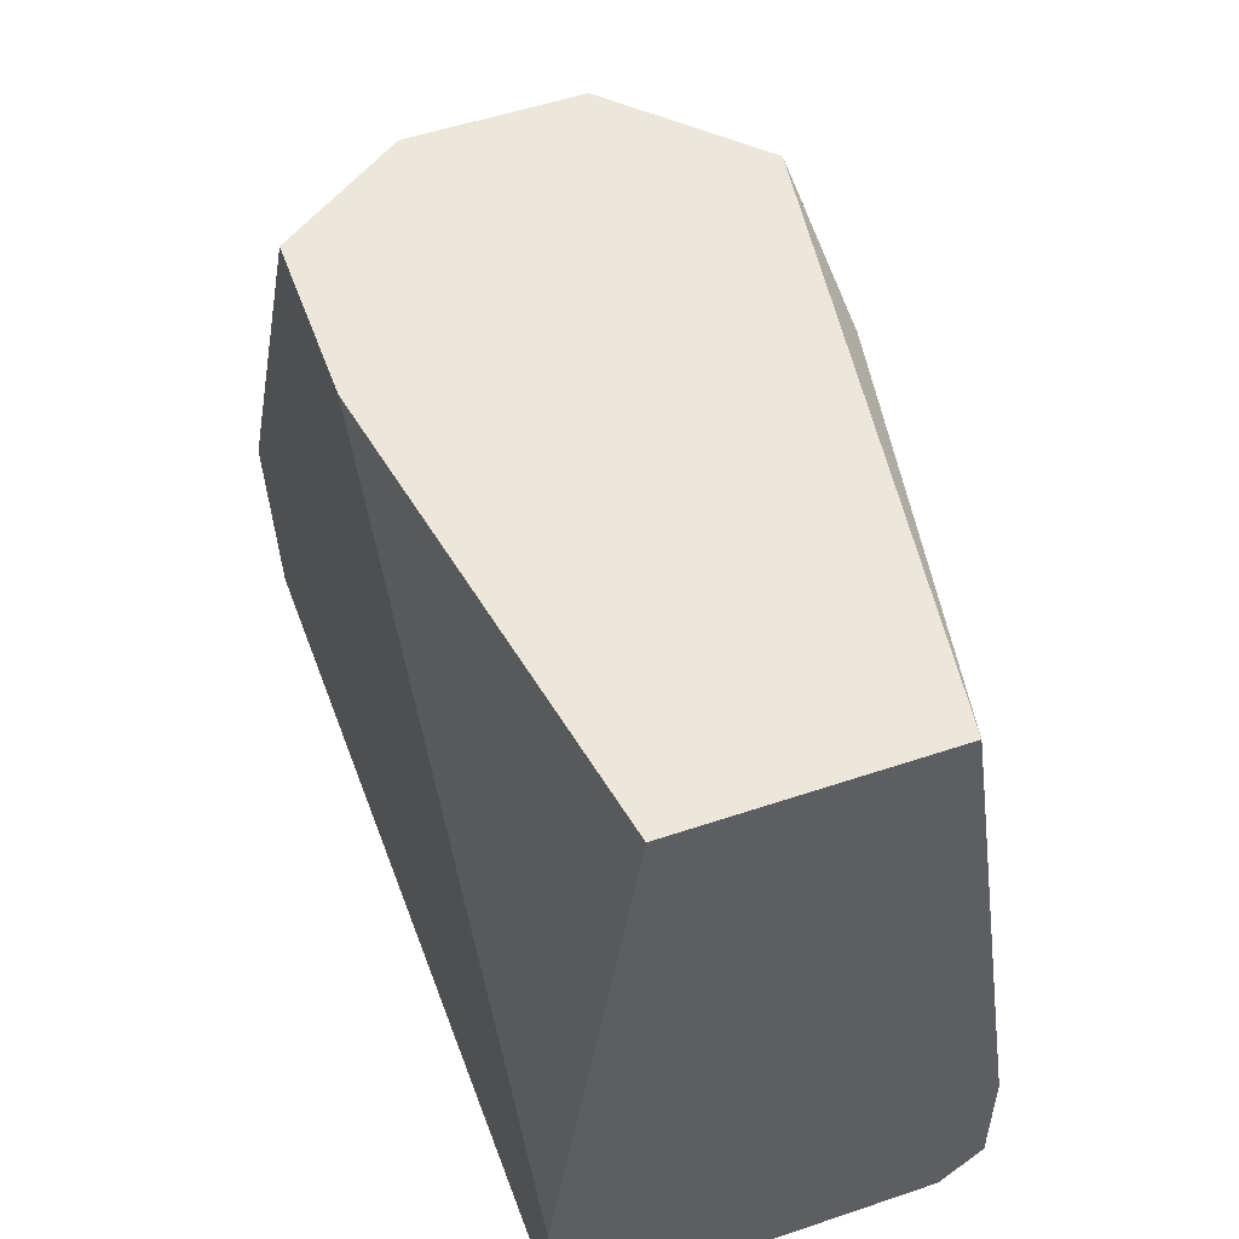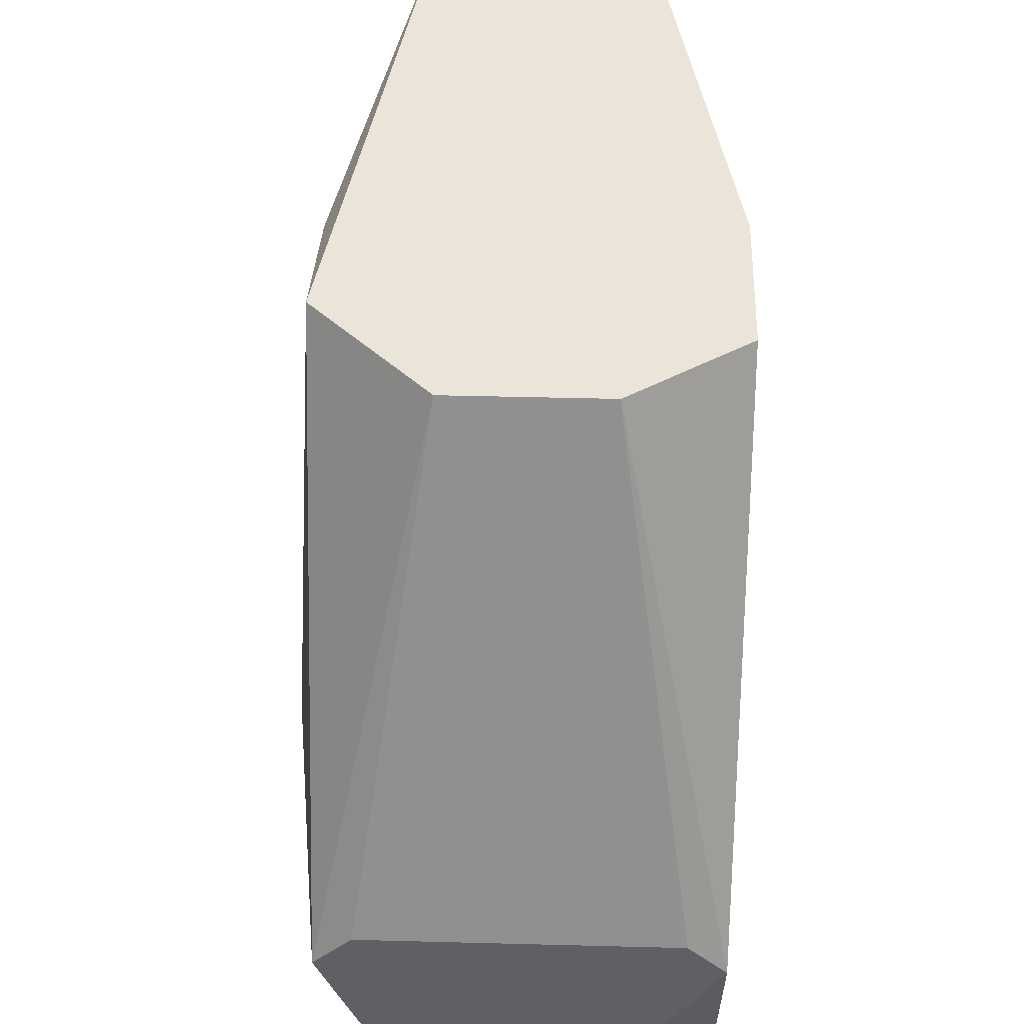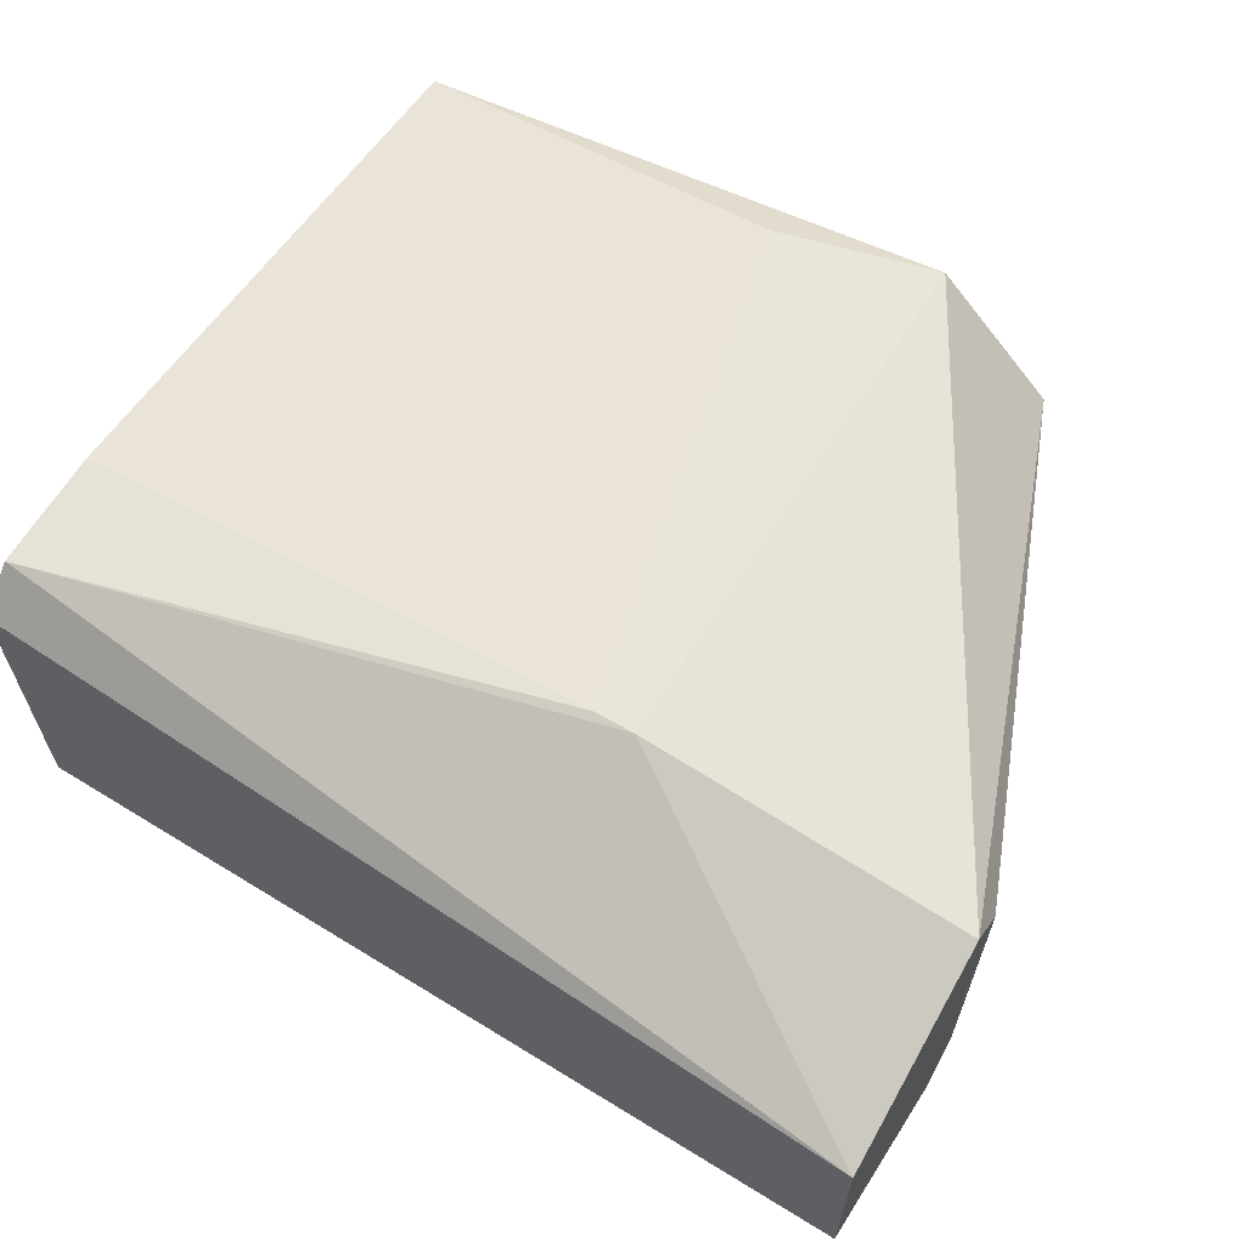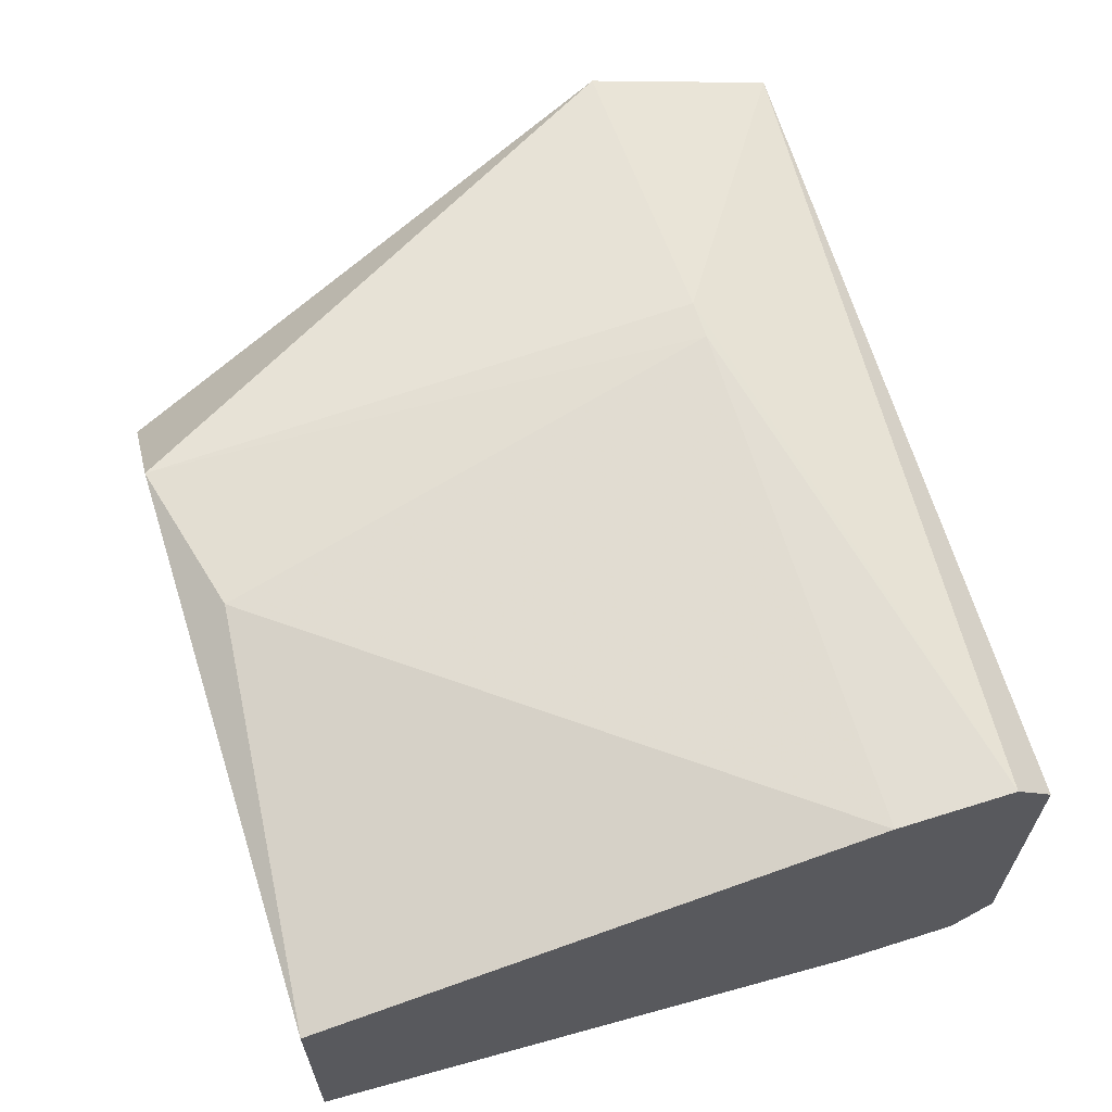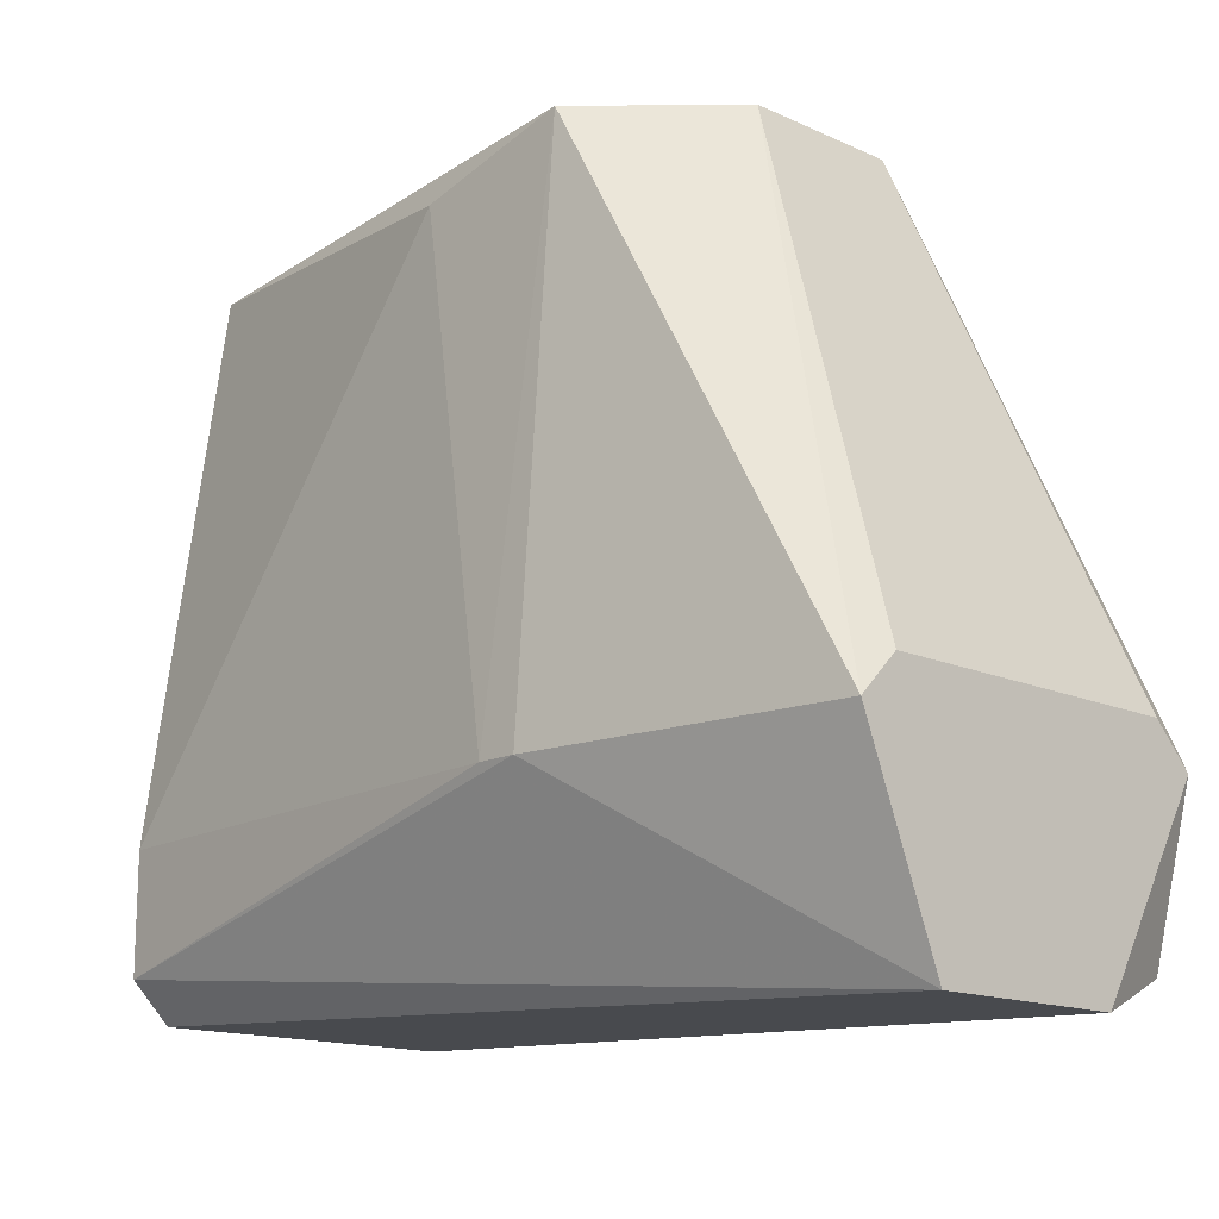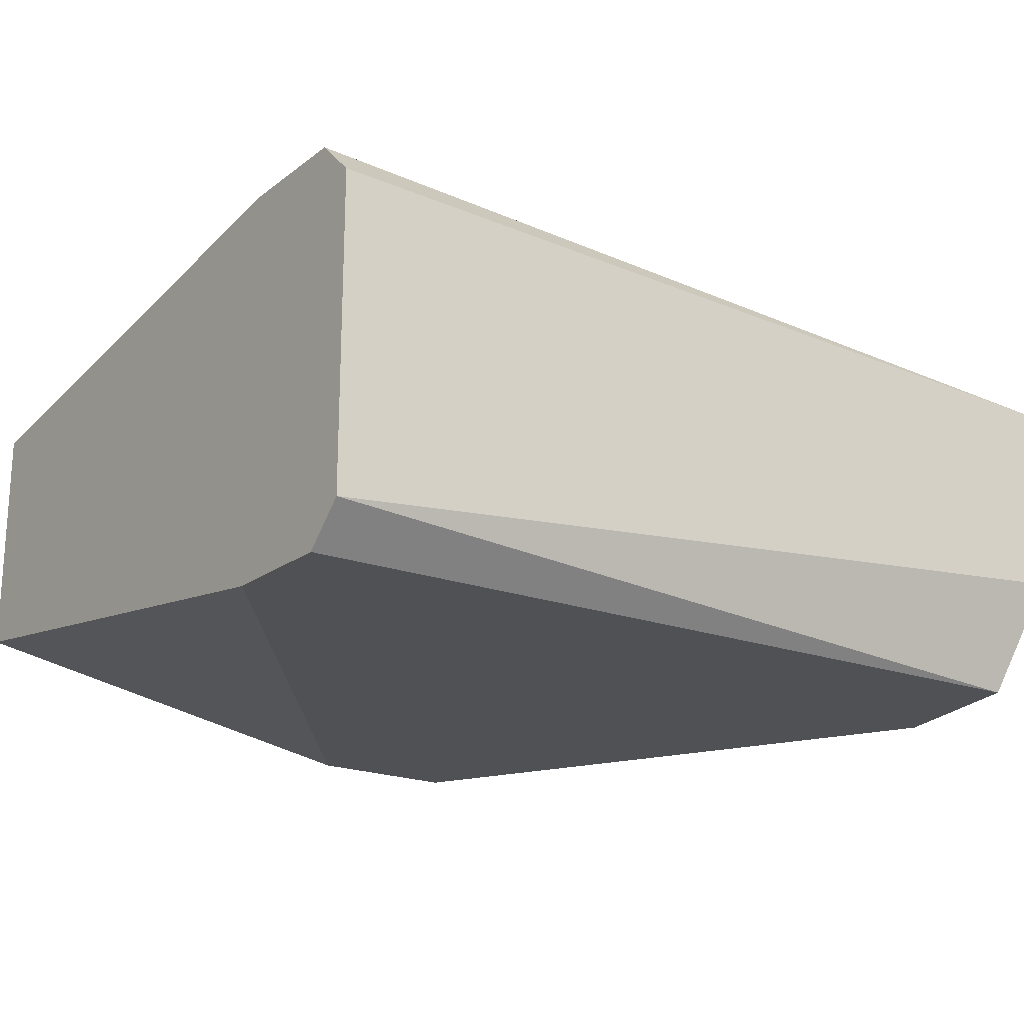
<metadata>
{"format":"obj","ext":"obj","renderer":"f3d","projection":"perspective","resolution":1024,"background":"white","views":[{"elev":53.6,"azim":-109.8,"up":"+Y"},{"elev":45.1,"azim":91.7,"up":"+Y"},{"elev":62.9,"azim":30.6,"up":"+Z"},{"elev":63.4,"azim":-107.6,"up":"+Z"},{"elev":-14.9,"azim":45.9,"up":"+Y"},{"elev":-20.0,"azim":-36.5,"up":"+Z"}]}
</metadata>
<code>
v 0.08997 0.007769 0.001655
v 0.08997 0.007769 -0.001696
v 0.07573 0.007769 0.002492
v 0.09416 -0.003962 0.004169
v 0.09332 -0.007314 -0.004211
v 0.07573 -0.003962 -0.004211
v 0.07573 -0.006474 0.004169
v 0.08495 0.007769 -0.004211
v 0.08746 0.007769 0.004169
v 0.09416 -0.008153 0.002492
v 0.07573 0.007769 -0.002534
v 0.07573 -0.007314 -0.003373
v 0.09416 -0.003962 -0.004211
v 0.08746 -0.003962 0.005007
v 0.07573 -0.007314 0.003331
v 0.08829 0.007769 -0.004211
v 0.08411 0.006931 0.004169
v 0.09416 -0.008153 -0.001696
v 0.07573 -0.003962 0.004169
v 0.09416 -0.003123 0.003331
v 0.07573 -0.006474 -0.004211
v 0.09416 -0.003123 -0.003373
v 0.08662 -0.003962 0.005007
f 17 19 23
f 1 2 3
f 3 6 7
f 3 2 8
f 5 6 8
f 1 3 9
f 4 1 9
f 6 3 11
f 3 8 11
f 8 6 11
f 7 6 12
f 5 8 13
f 4 10 13
f 4 9 14
f 10 4 14
f 7 10 14
f 10 7 15
f 7 12 15
f 12 10 15
f 8 2 16
f 2 13 16
f 13 8 16
f 9 3 17
f 12 5 18
f 10 12 18
f 5 13 18
f 13 10 18
f 3 7 19
f 17 3 19
f 2 1 20
f 1 4 20
f 4 13 20
f 6 5 21
f 5 12 21
f 12 6 21
f 13 2 22
f 2 20 22
f 20 13 22
f 14 9 23
f 7 14 23
f 9 17 23
f 19 7 23

</code>
